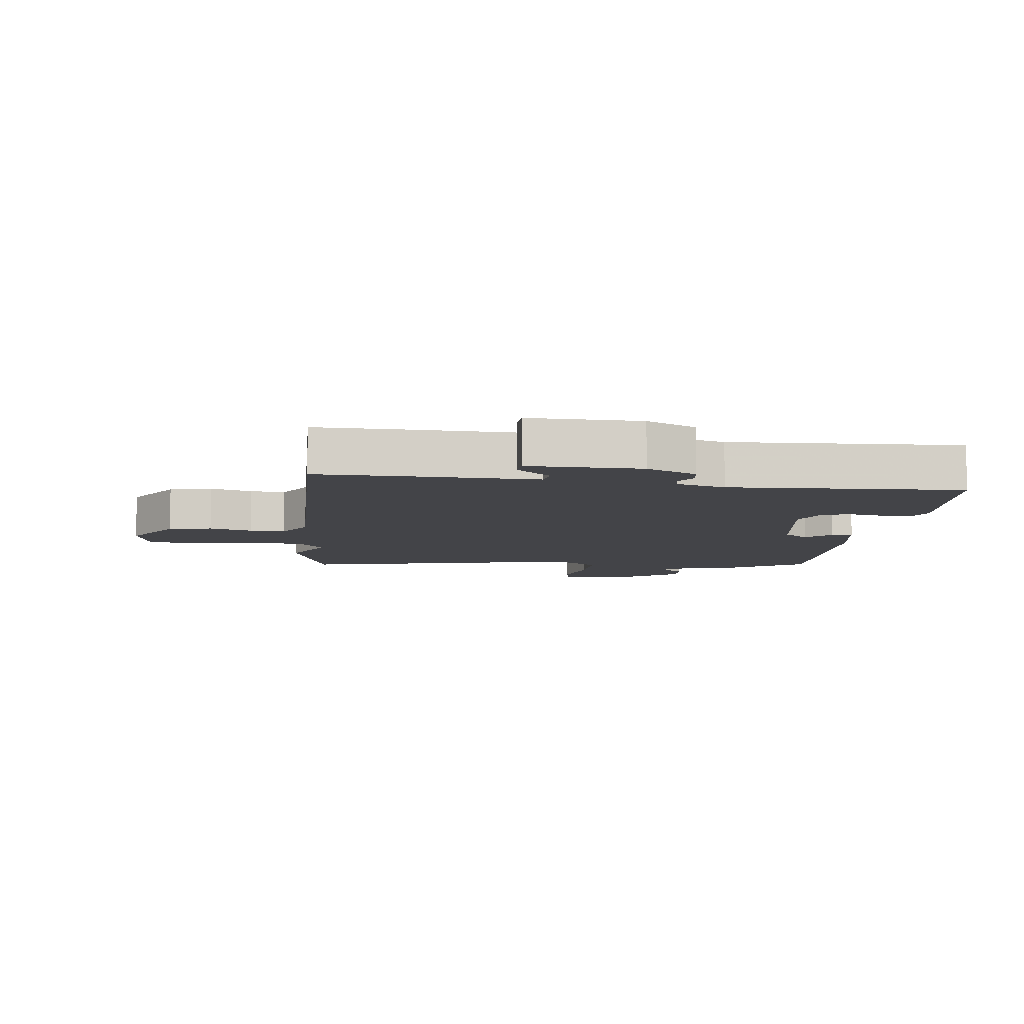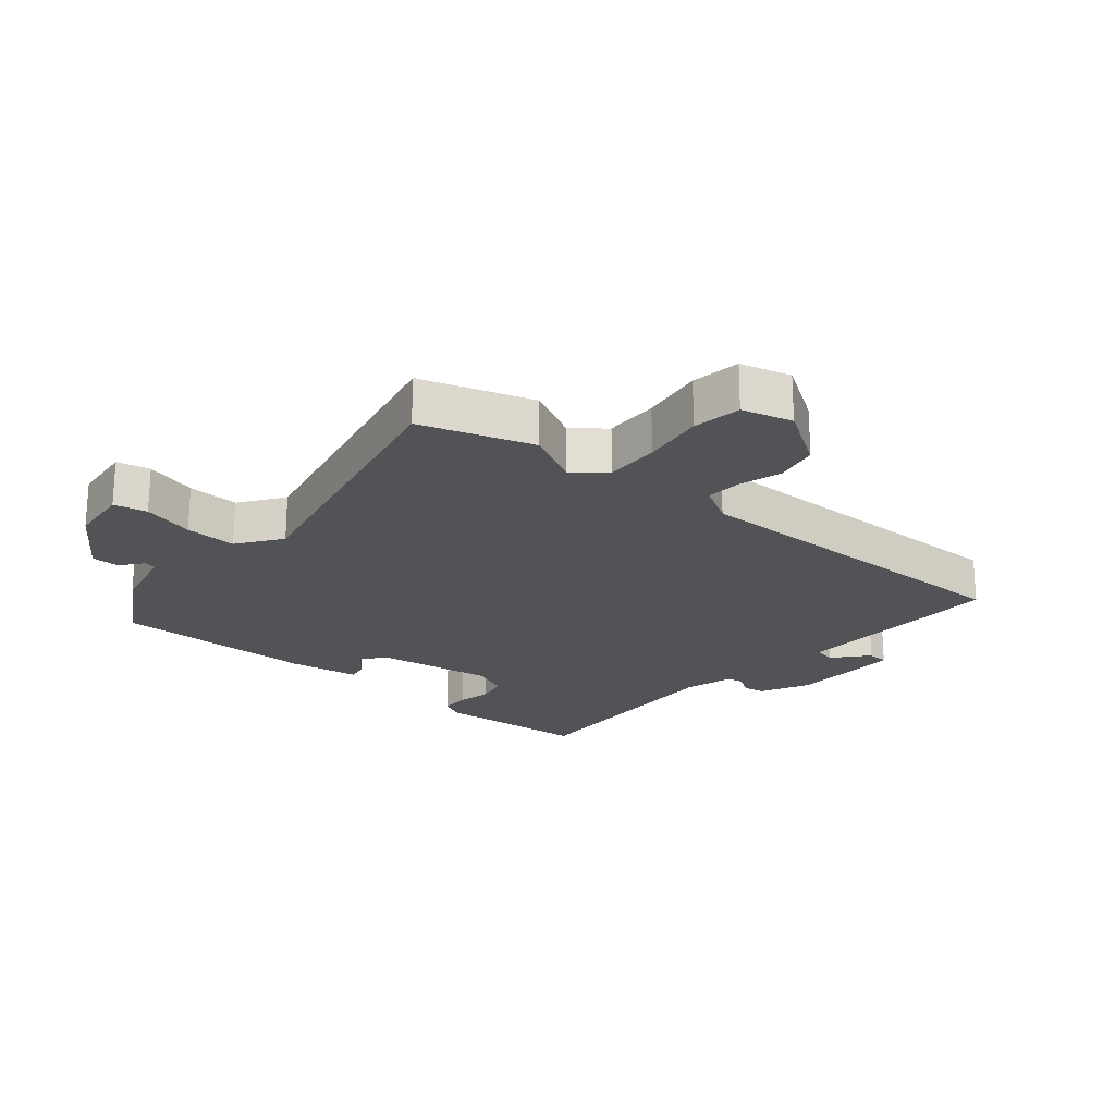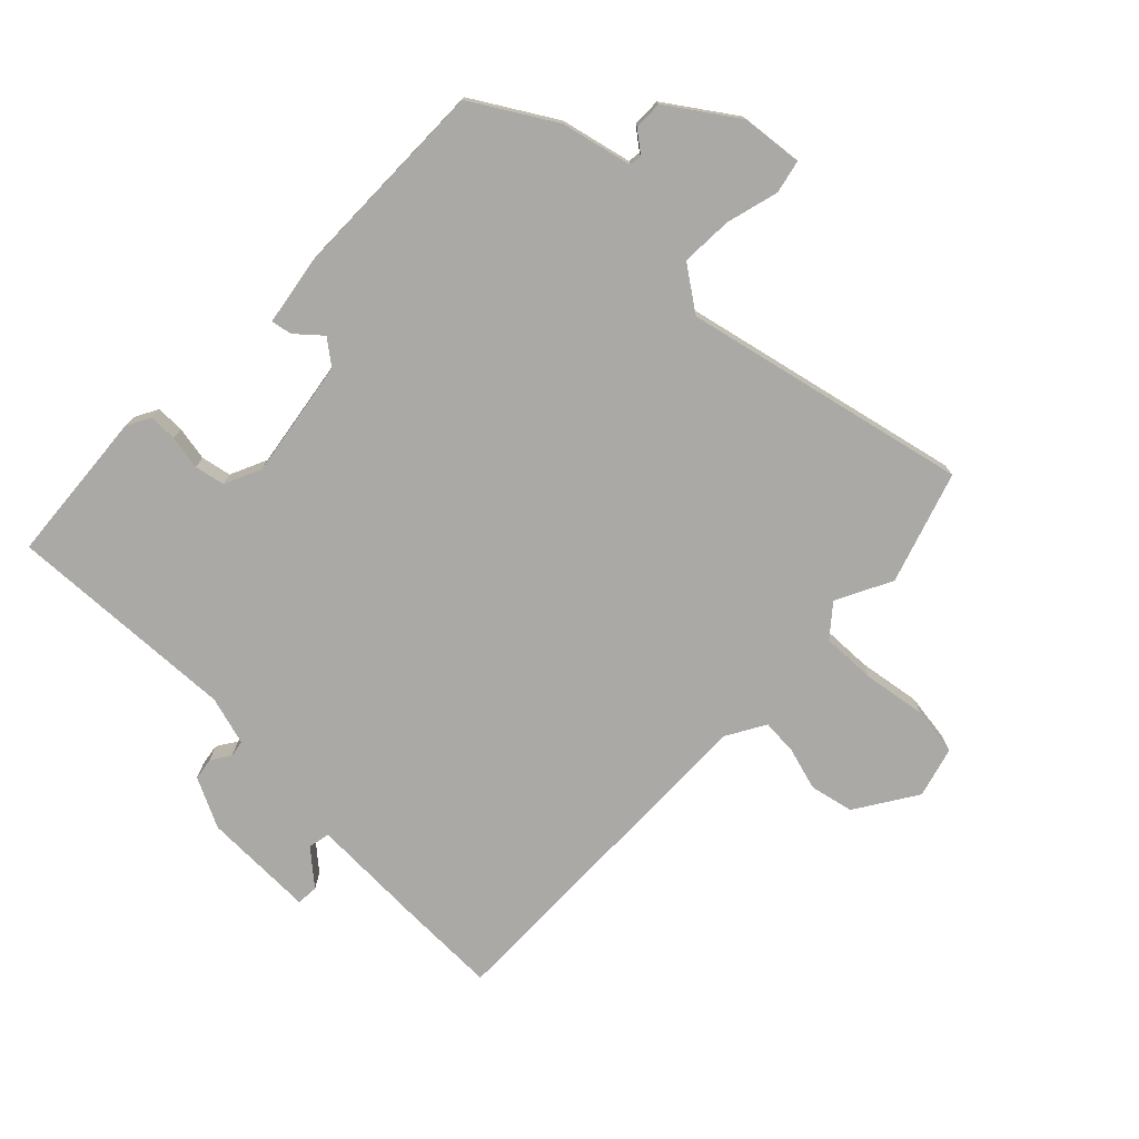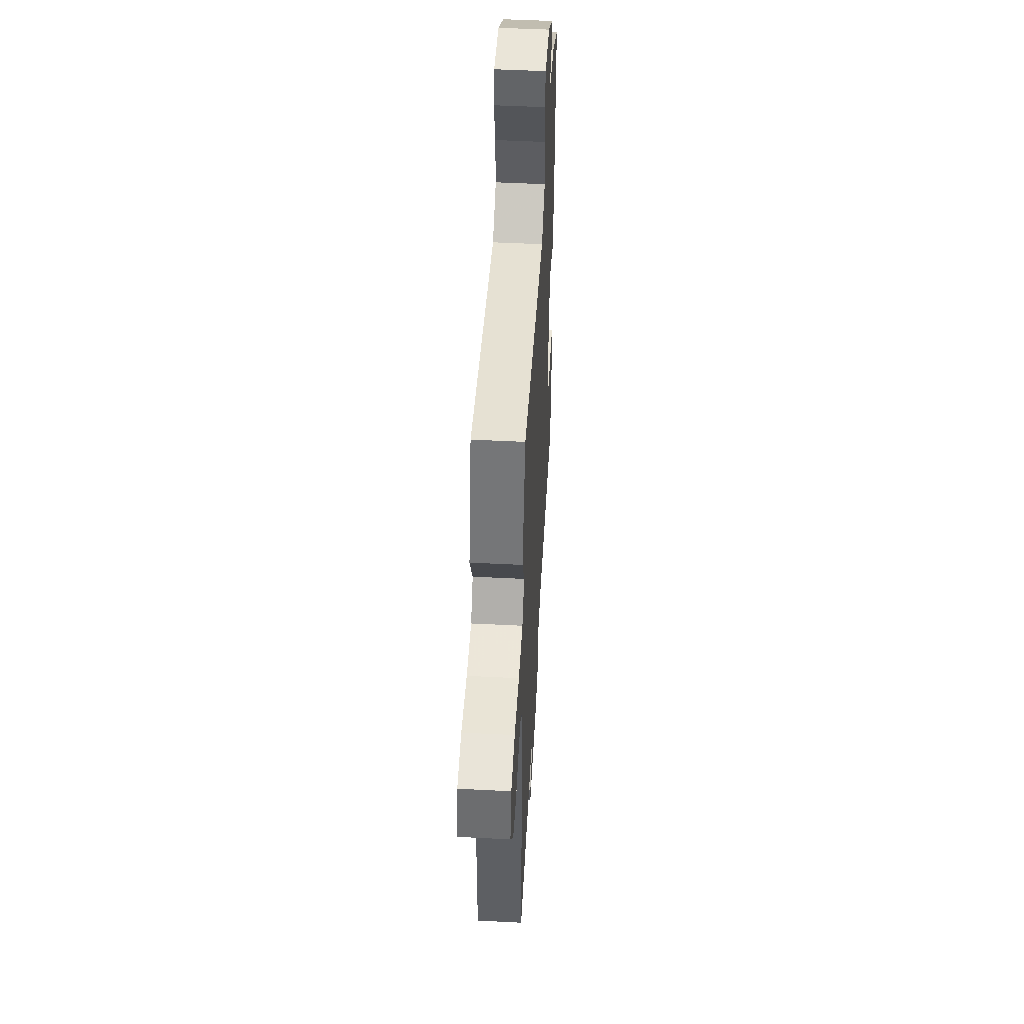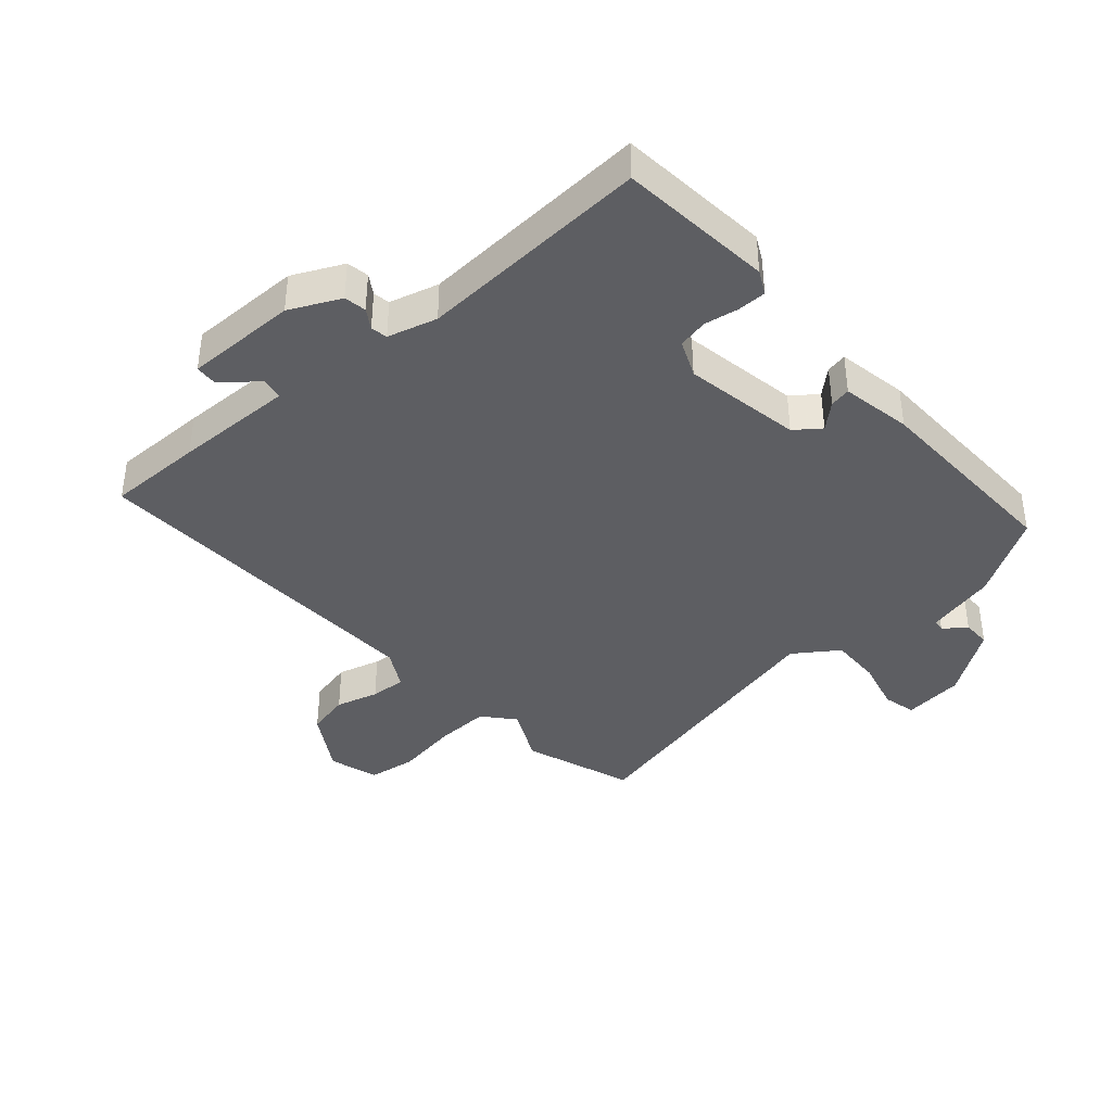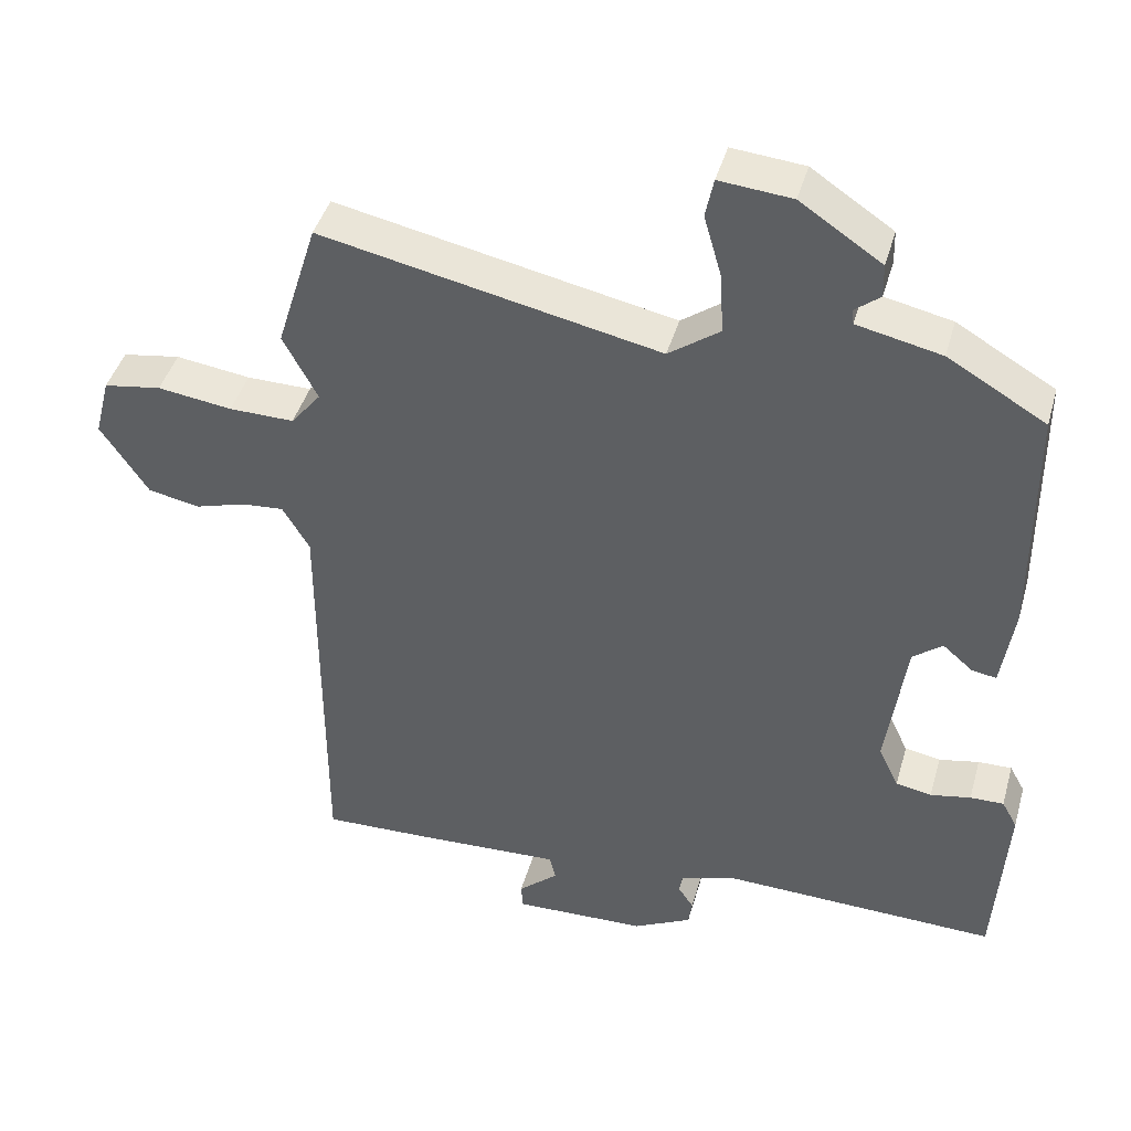
<metadata>
{"format":"obj","ext":"obj","renderer":"f3d","projection":"perspective","resolution":1024,"background":"white","views":[{"elev":-8.2,"azim":174.1,"up":"+Y"},{"elev":-21.9,"azim":50.5,"up":"+Y"},{"elev":-75.5,"azim":-43.4,"up":"+Y"},{"elev":50.1,"azim":93.2,"up":"+Z"},{"elev":-39.0,"azim":-137.1,"up":"+Y"},{"elev":43.1,"azim":-164.4,"up":"+Z"}]}
</metadata>
<code>
v 0.478 0.07 0.571
v 0.534 0.07 0.39
v 0.487 0.07 0.301
v 0.528 0.07 0.25
v 0.617 0.07 0.251
v 0.719 0.07 0.265
v 0.798 0.07 0.252
v 0.819 0.07 0.17
v 0.754 0.07 0.072
v 0.683 0.07 0.058
v 0.614 0.07 0.079
v 0.556 0.07 0.084
v 0.519 0.07 0.022
v 0.52 0.07 -0.552
v 0.364 0.07 -0.547
v 0.171 0.07 -0.538
v 0.163 0.07 -0.573
v 0.218 0.07 -0.622
v 0.215 0.07 -0.657
v 0.033 0.07 -0.651
v -0.047 0.07 -0.61
v -0.052 0.07 -0.574
v -0.031 0.07 -0.543
v -0.035 0.07 -0.516
v -0.114 0.07 -0.492
v -0.49 0.07 -0.503
v -0.506 0.07 -0.253
v -0.485 0.07 -0.215
v -0.439 0.07 -0.216
v -0.384 0.07 -0.227
v -0.335 0.07 -0.218
v -0.307 0.07 -0.159
v -0.334 0.07 0.033
v -0.374 0.07 0.065
v -0.415 0.07 0.03
v -0.449 0.07 0.024
v -0.466 0.07 0.139
v -0.464 0.07 0.468
v -0.33 0.07 0.546
v -0.215 0.07 0.571
v -0.212 0.07 0.591
v -0.247 0.07 0.619
v -0.246 0.07 0.665
v -0.135 0.07 0.739
v -0.036 0.07 0.748
v -0.025 0.07 0.694
v -0.049 0.07 0.61
v -0.054 0.07 0.526
v 0.016 0.07 0.475
v 0.478 0 0.571
v 0.534 0 0.39
v 0.487 0 0.301
v 0.528 0 0.25
v 0.617 0 0.251
v 0.719 0 0.265
v 0.798 0 0.252
v 0.819 0 0.17
v 0.754 0 0.072
v 0.683 0 0.058
v 0.614 0 0.079
v 0.556 0 0.084
v 0.519 0 0.022
v 0.52 0 -0.552
v 0.364 0 -0.547
v 0.171 0 -0.538
v 0.163 0 -0.573
v 0.218 0 -0.622
v 0.215 0 -0.657
v 0.033 0 -0.651
v -0.047 0 -0.61
v -0.052 0 -0.574
v -0.031 0 -0.543
v -0.035 0 -0.516
v -0.114 0 -0.492
v -0.49 0 -0.503
v -0.506 0 -0.253
v -0.485 0 -0.215
v -0.439 0 -0.216
v -0.384 0 -0.227
v -0.335 0 -0.218
v -0.307 0 -0.159
v -0.334 0 0.033
v -0.374 0 0.065
v -0.415 0 0.03
v -0.449 0 0.024
v -0.466 0 0.139
v -0.464 0 0.468
v -0.33 0 0.546
v -0.215 0 0.571
v -0.212 0 0.591
v -0.247 0 0.619
v -0.246 0 0.665
v -0.135 0 0.739
v -0.036 0 0.748
v -0.025 0 0.694
v -0.049 0 0.61
v -0.054 0 0.526
v 0.016 0 0.475
f 45 46 47
f 44 45 47
f 43 44 47
f 42 43 47
f 41 42 47
f 40 41 47 48
f 40 48 49
f 39 40 49
f 38 39 49
f 37 38 49
f 36 37 49
f 35 36 49
f 34 35 49
f 28 29 30
f 27 28 30
f 26 27 30
f 25 26 30
f 24 25 30 31
f 21 22 23
f 20 21 23
f 19 20 23
f 18 19 23
f 17 18 23
f 16 17 23 24
f 24 31 32
f 16 24 32
f 15 16 32
f 14 15 32
f 13 14 32
f 9 10 11
f 8 9 11
f 7 8 11
f 6 7 11
f 5 6 11
f 4 5 11 12
f 13 32 33
f 12 13 33
f 4 12 33
f 3 4 33
f 33 34 49
f 3 33 49
f 2 3 49
f 1 2 49
f 96 95 94
f 96 94 93
f 96 93 92
f 96 92 91
f 96 91 90
f 97 96 90 89
f 98 97 89
f 98 89 88
f 98 88 87
f 98 87 86
f 98 86 85
f 98 85 84
f 98 84 83
f 79 78 77
f 79 77 76
f 79 76 75
f 79 75 74
f 80 79 74 73
f 72 71 70
f 72 70 69
f 72 69 68
f 72 68 67
f 72 67 66
f 73 72 66 65
f 81 80 73
f 81 73 65
f 81 65 64
f 81 64 63
f 81 63 62
f 60 59 58
f 60 58 57
f 60 57 56
f 60 56 55
f 60 55 54
f 61 60 54 53
f 82 81 62
f 82 62 61
f 82 61 53
f 82 53 52
f 98 83 82
f 98 82 52
f 98 52 51
f 98 51 50
f 1 50 51 2
f 2 51 52 3
f 3 52 53 4
f 4 53 54 5
f 5 54 55 6
f 6 55 56 7
f 7 56 57 8
f 8 57 58 9
f 9 58 59 10
f 10 59 60 11
f 11 60 61 12
f 12 61 62 13
f 13 62 63 14
f 14 63 64 15
f 15 64 65 16
f 16 65 66 17
f 17 66 67 18
f 18 67 68 19
f 19 68 69 20
f 20 69 70 21
f 21 70 71 22
f 22 71 72 23
f 23 72 73 24
f 24 73 74 25
f 25 74 75 26
f 26 75 76 27
f 27 76 77 28
f 28 77 78 29
f 29 78 79 30
f 30 79 80 31
f 31 80 81 32
f 32 81 82 33
f 33 82 83 34
f 34 83 84 35
f 35 84 85 36
f 36 85 86 37
f 37 86 87 38
f 38 87 88 39
f 39 88 89 40
f 40 89 90 41
f 41 90 91 42
f 42 91 92 43
f 43 92 93 44
f 44 93 94 45
f 45 94 95 46
f 46 95 96 47
f 47 96 97 48
f 48 97 98 49
f 49 98 50 1

</code>
